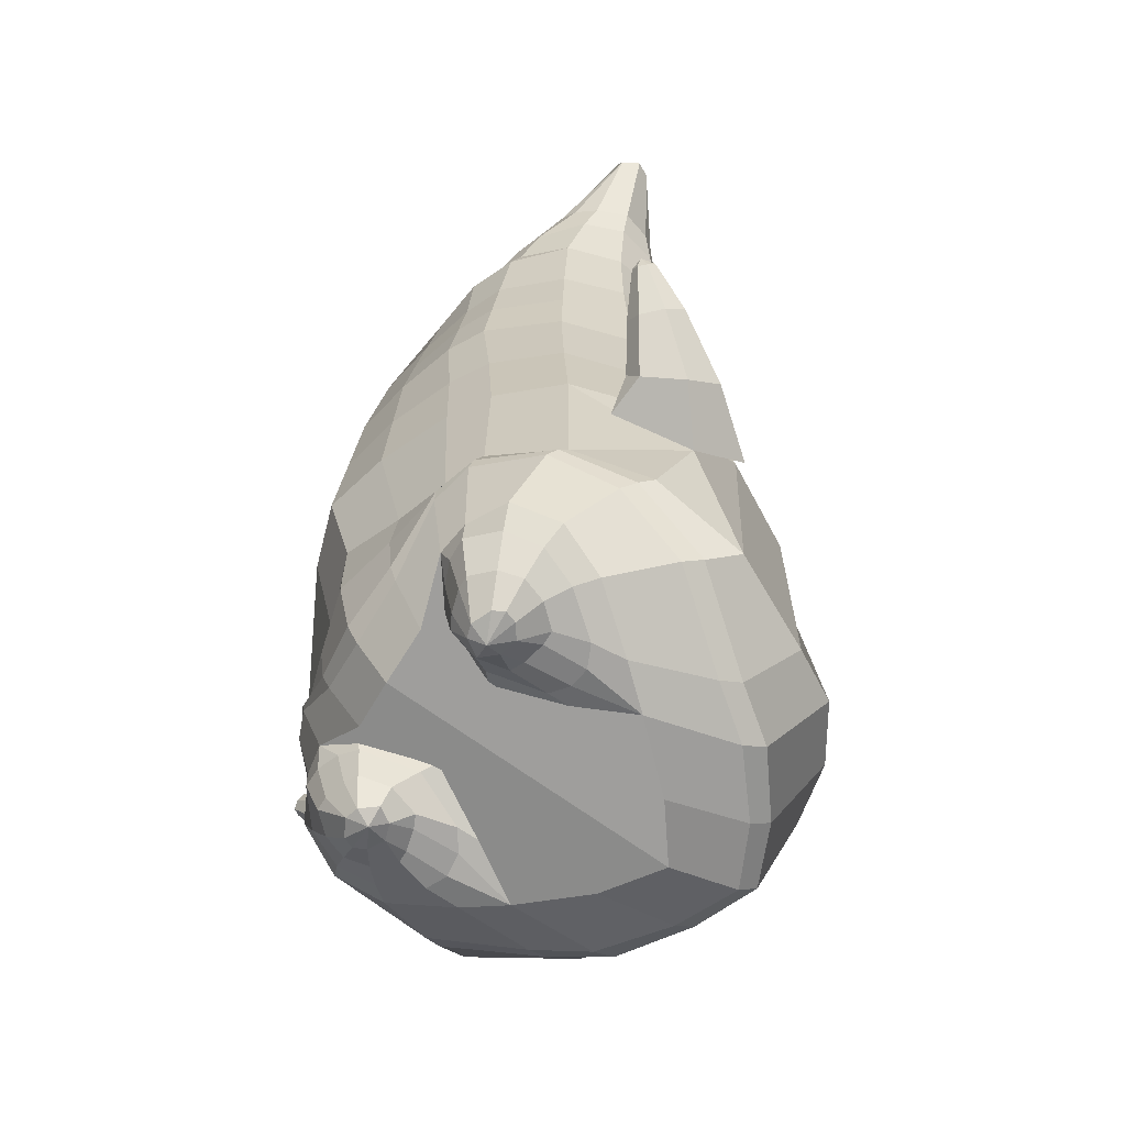
<metadata>
{"format":"obj","ext":"obj","renderer":"f3d","projection":"perspective","resolution":1024,"background":"white","views":[{"elev":-62.6,"azim":59.8,"up":"+Y"}]}
</metadata>
<code>
o korok
v 0 -0.7517 0.3381
v 0 0.6023 0.3814
v -0.2329 -0.6566 0.3606
v -0.2624 0.6103 0.3348
v -0.3023 -0.6527 0.3494
v -0.3536 0.6685 0.2854
v -0.39 -0.6749 0.3093
v -0.4419 0.6643 0.1921
v -0.4275 -0.7334 0.2197
v -0.48 0.6607 0.08957
v -0.395 -0.794 0.126
v -0.4419 0.6771 -0.01169
v -0.3023 -0.8461 0.01935
v -0.3536 0.6929 -0.1038
v -0.2329 -0.8714 -0.05324
v -0.2624 0.6413 -0.16
v -0 -0.9024 -0.2462
v -0 0.6393 -0.2072
v 0 0.4851 0.422
v -0.2452 0.4891 0.3589
v -0.3246 0.4914 0.3218
v -0.4157 0.4984 0.2108
v -0.45 0.5066 0.0799
v -0.4157 0.5148 -0.05102
v -0.3246 0.5218 -0.162
v -0.2452 0.5241 -0.1991
v -0 0.5281 -0.2622
v 0 0.2229 0.4629
v -0.2452 0.2272 0.3933
v -0.3182 0.23 0.3495
v -0.4157 0.2382 0.2183
v -0.45 0.2479 0.06367
v -0.4157 0.2576 -0.09102
v -0.3182 0.2659 -0.2221
v -0.2452 0.2686 -0.266
v -0 0.2733 -0.3405
v 0 -0.198 0.5016
v -0.2724 -0.1728 0.3929
v -0.3536 -0.1716 0.3394
v -0.4953 -0.1701 0.03751
v -0.3536 -0.1544 -0.3276
v -0.2724 -0.1509 -0.3787
v -0 -0.1386 -0.4572
v -0.1631 -0.698 0.3133
v -0.09483 -0.763 0.1805
v -0.1631 -0.8302 0.05576
v 0 -0.5052 0.4537
v -0.2724 -0.4695 0.3829
v -0.3536 -0.4557 0.3457
v -0.5225 -0.5876 0.08424
v -0.3986 -0.6777 -0.295
v -0.3147 -0.6367 -0.4148
v -0 -0.5295 -0.5569
v 0 -0.6671 0.4041
v -0.2588 -0.5236 0.3949
v -0.3359 -0.4954 0.3677
v -0.4488 -0.5419 0.2676
v -0.4945 -0.6352 0.144
v -0.4666 -0.734 0.003639
v -0.3359 -0.8211 -0.1489
v -0.2588 -0.8529 -0.2432
v -0 -0.8638 -0.3971
v 0 -0.6252 0.4273
v -0.2656 -0.4979 0.3958
v -0.3447 -0.4733 0.3612
v -0.4604 -0.5223 0.2495
v -0.5122 -0.614 0.1164
v -0.4824 -0.7161 -0.0348
v -0.3447 -0.8016 -0.1951
v -0.2656 -0.8276 -0.2925
v -0 -0.8281 -0.4402
v -0.278 -0.789 0.3276
v -0.3183 -0.7952 0.2888
v -0.334 -0.8086 0.243
v -0.3183 -0.8226 0.1963
v -0.278 -0.8303 0.1556
v -0.1725 -0.8287 0.1795
v -0.1725 -0.7934 0.3002
v -0.1548 -0.81 0.2396
v -0.2704 -0.8499 0.2719
v -0.2814 -0.8491 0.2488
v -0.2704 -0.8483 0.2241
v -0.2392 -0.8472 0.2043
v -0.1766 -0.8497 0.2477
v -0.2977 -0.7013 0.3506
v -0.2977 -0.8407 0.08887
v -0.3605 -0.8055 0.1629
v -0.3844 -0.7666 0.2341
v -0.1631 -0.8233 0.09846
v -0.3605 -0.7294 0.3023
v -0.1631 -0.7269 0.3083
v -0.1214 -0.7733 0.2015
v -0.201 -0.7893 0.3142
v -0.2486 -0.7862 0.3269
v -0.201 -0.8318 0.1676
v -0.2486 -0.8332 0.157
v -0.2017 -0.8498 0.2813
v -0.2298 -0.8495 0.2897
v -0.2155 -0.8679 0.2501
v -0.2017 -0.8481 0.2158
v -0.2511 -0.7045 0.3499
v -0.2037 -0.7088 0.333
v -0.2037 -0.8374 0.07374
v -0.2511 -0.8467 0.07005
v -0.1165 -0.7321 0.3327
v -0.1362 0.5882 0.3663
v -0.1226 0.4868 0.3954
v -0.1226 0.2246 0.4356
v -0.1362 -0.1956 0.463
v -0.1362 -0.513 0.4217
v -0.1294 -0.6293 0.3979
v -0.1328 -0.5945 0.4124
v -0.1165 -0.8971 -0.1667
v -0.1362 0.6234 -0.194
v -0.1226 0.5264 -0.2356
v -0.1226 0.2713 -0.3082
v -0.1362 -0.1443 -0.422
v -0.1573 -0.5585 -0.5168
v -0.1294 -0.8585 -0.3405
v -0.1328 -0.826 -0.3861
v -0.5281 -0.3777 -0.003153
v -0.6272 -0.3254 0.06761
v -0.5423 -0.1671 0.08095
v -0.6321 -0.2711 -0.005605
v -0.6138 -0.2237 -0.01252
v -0.5572 -0.2703 0.1587
v -0.5825 -0.3111 0.1457
v -0.7006 -0.1829 0.1114
v -0.679 -0.1492 0.09973
v -0.6923 -0.2139 0.1511
v -0.618 -0.1331 0.1454
v -0.6262 -0.1912 0.1962
v -0.6581 -0.2164 0.1886
v -0.7307 -0.1191 0.1924
v -0.7201 -0.1037 0.1874
v -0.7254 -0.1294 0.2082
v -0.6942 -0.09606 0.2053
v -0.6984 -0.1206 0.2259
v -0.7134 -0.1326 0.2232
v -0.7212 -0.1011 0.2183
v -0.5833 -0.1844 0.01507
v -0.6488 -0.1342 0.1154
v -0.7005 -0.09242 0.1953
v -0.4727 -0.2401 0.136
v -0.54 -0.2203 0.1415
v -0.6143 -0.1621 0.1788
v -0.6886 -0.1017 0.2165
v -0.4958 -0.3271 0.1565
v -0.1362 -0.4055 0.4101
v 0 -0.3551 0.4523
v -0.4646 -0.5106 0.2324
v -0.4557 -0.1848 0.2265
v -0.5303 -0.3114 -0.1204
v -0.4902 -0.2201 -0.07054
v -0.4631 -0.1565 -0.1533
v -0.5092 -0.6732 -0.1025
v 0.2329 -0.6566 0.3606
v 0.2474 0.6469 0.3502
v 0.3023 -0.6527 0.3494
v 0.3386 0.6572 0.3047
v 0.39 -0.6749 0.3093
v 0.4293 0.6657 0.2095
v 0.4275 -0.7334 0.2197
v 0.4614 0.6632 0.08973
v 0.395 -0.794 0.126
v 0.3023 -0.8461 0.01935
v 0.3386 0.6842 -0.1243
v 0.2329 -0.8714 -0.05324
v 0.2474 0.6796 -0.1707
v 0.2452 0.4891 0.3589
v 0.3246 0.4914 0.3218
v 0.4157 0.4984 0.2108
v 0.45 0.5066 0.0799
v 0.4157 0.5148 -0.05102
v 0.3246 0.5218 -0.162
v 0.2452 0.5241 -0.1991
v 0.2452 0.2272 0.3933
v 0.3182 0.23 0.3495
v 0.4157 0.2382 0.2183
v 0.45 0.2479 0.06366
v 0.4157 0.2576 -0.09102
v 0.3182 0.2659 -0.2221
v 0.2452 0.2686 -0.266
v 0.2724 -0.1728 0.3929
v 0.3536 -0.1716 0.3394
v 0.4953 -0.1701 0.03751
v 0.3536 -0.1544 -0.3276
v 0.2724 -0.1509 -0.3787
v 0.1631 -0.698 0.3133
v 0.09482 -0.763 0.1805
v 0.1631 -0.8302 0.05576
v 0.2724 -0.4695 0.3829
v 0.3536 -0.4557 0.3457
v 0.5225 -0.5876 0.08424
v 0.3986 -0.6777 -0.295
v 0.3147 -0.6367 -0.4148
v 0.2588 -0.5236 0.3949
v 0.3359 -0.4954 0.3677
v 0.4488 -0.5419 0.2676
v 0.4945 -0.6352 0.144
v 0.4666 -0.734 0.003639
v 0.3359 -0.8211 -0.1489
v 0.2588 -0.8529 -0.2432
v 0.2656 -0.4979 0.3958
v 0.3447 -0.4733 0.3612
v 0.4604 -0.5223 0.2495
v 0.5122 -0.614 0.1164
v 0.4824 -0.7161 -0.0348
v 0.3447 -0.8016 -0.1951
v 0.2656 -0.8276 -0.2925
v 0.278 -0.789 0.3276
v 0.3183 -0.7952 0.2888
v 0.334 -0.8086 0.243
v 0.3183 -0.8226 0.1963
v 0.278 -0.8302 0.1556
v 0.1725 -0.8287 0.1795
v 0.1725 -0.7934 0.3002
v 0.1548 -0.8101 0.2397
v 0.2705 -0.8499 0.2719
v 0.2814 -0.849 0.2488
v 0.2705 -0.8483 0.2241
v 0.2392 -0.8472 0.2043
v 0.1767 -0.8498 0.2477
v 0.2977 -0.7013 0.3506
v 0.2977 -0.8407 0.08887
v 0.3605 -0.8055 0.1629
v 0.3844 -0.7666 0.2341
v 0.1631 -0.8233 0.09846
v 0.3605 -0.7294 0.3023
v 0.1631 -0.727 0.3083
v 0.1214 -0.7733 0.2015
v 0.201 -0.7893 0.3142
v 0.2486 -0.7862 0.3269
v 0.201 -0.8318 0.1676
v 0.2486 -0.8332 0.157
v 0.2017 -0.8498 0.2813
v 0.2299 -0.8495 0.2897
v 0.2156 -0.8679 0.2501
v 0.2017 -0.8481 0.2158
v 0.2511 -0.7045 0.3499
v 0.2037 -0.7088 0.333
v 0.2037 -0.8374 0.07374
v 0.2511 -0.8467 0.07005
v 0.1165 -0.7321 0.3327
v 0.1362 0.6332 0.3691
v 0.1226 0.4868 0.3954
v 0.1226 0.2246 0.4356
v 0.1362 -0.1956 0.463
v 0.1362 -0.513 0.4217
v 0.1294 -0.6293 0.3979
v 0.1328 -0.5945 0.4124
v 0.1165 -0.8971 -0.1667
v 0.1362 0.6683 -0.1912
v 0.1226 0.5264 -0.2356
v 0.1226 0.2713 -0.3082
v 0.1362 -0.1443 -0.422
v 0.1573 -0.5585 -0.5168
v 0.1294 -0.8585 -0.3405
v 0.1328 -0.826 -0.3861
v 0.5281 -0.3777 -0.003153
v 0.6272 -0.3254 0.06761
v 0.5423 -0.1671 0.08095
v 0.6321 -0.2711 -0.005605
v 0.6138 -0.2237 -0.01252
v 0.5572 -0.2703 0.1587
v 0.5825 -0.3111 0.1457
v 0.7006 -0.1829 0.1114
v 0.679 -0.1492 0.09973
v 0.6923 -0.2139 0.1511
v 0.618 -0.1331 0.1454
v 0.6262 -0.1912 0.1962
v 0.6581 -0.2164 0.1886
v 0.7307 -0.1191 0.1924
v 0.7201 -0.1037 0.1874
v 0.7254 -0.1294 0.2082
v 0.6942 -0.09606 0.2053
v 0.6984 -0.1206 0.2259
v 0.7134 -0.1326 0.2232
v 0.7212 -0.1011 0.2183
v 0.5833 -0.1844 0.01507
v 0.6488 -0.1342 0.1154
v 0.7005 -0.09242 0.1953
v 0.4727 -0.2401 0.136
v 0.54 -0.2203 0.1415
v 0.6143 -0.1621 0.1788
v 0.6886 -0.1017 0.2165
v 0.4958 -0.3271 0.1565
v 0.1362 -0.4055 0.4101
v 0.4646 -0.5106 0.2324
v 0.4557 -0.1848 0.2265
v 0.5303 -0.3114 -0.1204
v 0.4902 -0.2201 -0.07054
v 0.4631 -0.1565 -0.1533
v 0.5092 -0.6732 -0.1025
v -0.2036 0.6878 -0.02209
v -0.1386 0.6807 0.09083
v -0.2036 0.6736 0.2037
v 0.05122 0.6683 0.2874
v -0.01378 0.6745 0.1891
v -0.06378 0.6807 0.09083
v -0.01378 0.6868 -0.007474
v 0.05122 0.693 -0.1058
v -0.4619 0.7154 0.1768
v -0.3736 0.721 0.2468
v -0.495 0.7106 0.0927
v -0.4619 0.7258 0.009814
v -0.3736 0.7402 -0.05884
v -0.2986 0.7252 0.1803
v -0.2986 0.736 0.007577
v -0.2586 0.7306 0.09396
v -0.4932 0.7637 0.1557
v -0.4067 0.7758 0.207
v -0.5236 0.7621 0.09594
v -0.4932 0.7712 0.03687
v -0.4067 0.7896 -0.01253
v -0.3469 0.7898 0.1528
v -0.3469 0.7967 0.04301
v -0.315 0.7988 0.09824
v 0.3861 0.7703 0.2597
v 0.3277 0.7687 0.2846
v 0.4642 0.775 0.1851
v 0.4916 0.7805 0.09709
v 0.4642 0.786 0.009092
v 0.3861 0.7907 -0.06551
v 0.3277 0.7923 -0.09043
v 0.2591 0.7925 -0.09401
v 0.2591 0.7685 0.2882
v 0.2015 0.7894 -0.04446
v 0.2015 0.7716 0.2386
v 0.1727 0.776 0.1679
v 0.1547 0.7805 0.09709
v 0.1727 0.7849 0.02631
v 0.4556 0.8503 0.2035
v 0.4225 0.8647 0.22
v 0.4898 0.832 0.1666
v 0.5153 0.8289 0.1001
v 0.4898 0.8403 0.03458
v 0.4556 0.8631 0.00025
v 0.4225 0.8795 -0.01436
v 0.3751 0.9017 -0.01521
v 0.3751 0.8867 0.2237
v 0.3425 0.9149 0.01671
v 0.3425 0.9038 0.1936
v 0.5729 0.9985 0.1439
v 0.5949 0.9864 0.11
v 0.5729 1.003 0.07785
v 0.5572 1.03 0.1435
v 0.5409 1.04 0.1134
v 0.5572 1.034 0.08228
v -0.3636 0.7171 -0.0909
v -0.2586 0.712 -0.009232
v -0.2586 0.6993 0.194
v -0.3636 0.6941 0.2757
v -0.4519 0.6897 0.1868
v -0.488 0.6857 0.09114
v -0.1986 0.7056 0.09239
v -0.4519 0.7016 -0.003261
v 0.1102 0.6959 0.247
v 0.07219 0.7004 0.1764
v 0.3477 0.6935 0.2855
v 0.1872 0.7195 -0.128
v 0.2716 0.7196 -0.1303
v 0.04844 0.7056 0.09239
v 0.07219 0.7109 0.008345
v 0.3477 0.7177 -0.1007
v 0.4293 0.6807 -0.02881
v 0.1102 0.7153 -0.06225
v 0.2716 0.6917 0.3151
v 0.1872 0.6918 0.3128
v -0.5217 0.808 0.1358
v -0.4866 0.8421 0.1528
v -0.5379 0.7942 0.09795
v -0.5217 0.8127 0.06214
v -0.4866 0.8486 0.04951
v -0.4534 0.8763 0.1388
v -0.4534 0.8807 0.06767
v -0.4413 0.8906 0.104
v -0.5398 0.8221 0.1367
v -0.5223 0.8562 0.1537
v -0.5479 0.8083 0.09883
v -0.5398 0.8268 0.06302
v -0.5223 0.8627 0.0504
v -0.5057 0.8904 0.1397
v -0.5057 0.8948 0.06856
v -0.4996 0.9047 0.1049
v 0.3261 0.9197 0.06147
v 0.2685 0.9965 0.1461
v 0.2685 1.001 0.07543
v 0.3515 0.9603 0.09426
v 0.3515 0.9585 0.1224
v 0.291 1.014 0.1245
v 0.291 1.015 0.09905
v 0.2389 0.9797 0.09828
v 0.2389 0.9783 0.1208
v 0.4349 0.9866 0.11
v 0.2769 0.8856 0.1159
v 0.2769 0.8871 0.09156
v 0.3261 0.9141 0.1498
v 0.297 0.9607 0.06848
v 0.321 0.9855 0.1235
v 0.321 0.9872 0.09652
v 0.2969 0.9557 0.148
v 0.2582 0.9341 0.09487
v 0.2582 0.9326 0.1185
v 0 0.01245 0.4822
v -0.2588 0.02547 0.3894
v -0.3359 0.02761 0.3407
v -0.4681 0.03715 0.05011
v -0.3359 0.05531 -0.2786
v -0.2588 0.0586 -0.3253
v -0 0.06734 -0.3991
v -0.1294 0.01452 0.4493
v -0.1294 0.06341 -0.3664
v -0.433 0.02572 0.2222
v -0.4365 0.04942 -0.1225
v 0.2588 0.02547 0.3894
v 0.3359 0.02761 0.3407
v 0.4681 0.03715 0.05011
v 0.3359 0.05531 -0.2786
v 0.2588 0.05861 -0.3253
v 0.1294 0.01452 0.4493
v 0.1294 0.06341 -0.3664
v 0.433 0.02572 0.2222
v 0.4365 0.04942 -0.1225
v 0 0.354 0.4425
v -0.2452 0.3582 0.3761
v -0.3214 0.3607 0.3356
v -0.4157 0.3683 0.2146
v -0.45 0.3773 0.07178
v -0.4157 0.3862 -0.07102
v -0.3214 0.3938 -0.1921
v -0.2452 0.3964 -0.2325
v -0 0.4007 -0.3014
v -0.1226 0.3557 0.4155
v -0.1226 0.3988 -0.2719
v 0.2452 0.3582 0.3761
v 0.3214 0.3607 0.3356
v 0.4157 0.3683 0.2146
v 0.45 0.3773 0.07178
v 0.4157 0.3862 -0.07102
v 0.3214 0.3938 -0.1921
v 0.2452 0.3964 -0.2325
v 0.1226 0.3557 0.4155
v 0.1226 0.3988 -0.2719
f 107 106 4 20
f 20 4 6 21
f 21 6 8 22
f 22 8 10 23
f 23 10 12 24
f 24 12 14 25
f 25 14 16 26
f 115 114 18 27
f 435 115 27 433
f 431 25 26 432
f 430 24 25 431
f 429 23 24 430
f 428 22 23 429
f 427 21 22 428
f 426 20 21 427
f 434 107 20 426
f 412 108 29 406
f 406 29 30 407
f 407 30 31 414
f 414 31 32 408
f 408 32 33 415
f 415 33 34 409
f 409 34 35 410
f 413 116 36 411
f 118 117 43 53
f 51 41 42 52
f 156 155 41 51
f 40 144 152
f 48 38 39 49
f 110 149 48
f 76 96 83
f 112 110 48 64
f 64 48 49 65
f 65 49 151 66
f 66 151 50 67
f 67 50 156 68
f 68 156 51 69
f 69 51 52 70
f 120 118 53 71
f 113 119 62 17
f 13 60 61 15
f 11 59 60 13
f 9 58 59 11
f 7 57 58 9
f 5 56 57 7
f 3 55 56 5
f 105 111 55 3
f 119 120 71 62
f 60 69 70 61
f 59 68 69 60
f 58 67 68 59
f 57 66 67 58
f 56 65 66 57
f 55 64 65 56
f 111 112 64 55
f 72 73 80 98
f 95 77 100
f 88 87 75 74
f 85 90 73 72
f 78 93 97
f 92 91 78 79
f 87 86 76 75
f 89 92 79 77
f 90 88 74 73
f 100 84 99
f 94 72 98
f 73 74 81 80
f 103 89 77 95
f 74 75 82 81
f 101 85 72 94
f 75 76 83 82
f 79 78 97 84
f 86 104 96 76
f 77 79 84 100
f 91 102 93 78
f 3 5 85 101
f 98 80 99
f 80 81 99
f 81 82 99
f 82 83 99
f 84 97 99
f 17 1 105 3 44 45 46 15 113
f 7 9 88 90
f 46 45 92 89
f 11 13 86 87
f 45 44 91 92
f 13 15 104 86
f 5 7 90 85
f 9 11 87 88
f 15 46 89 103
f 44 3 102 91
f 97 98 99
f 83 100 99
f 101 102 3
f 103 104 15
f 103 95 96 104
f 83 96 95 100
f 94 98 97 93
f 93 102 101 94
f 54 63 112 111
f 1 54 111 105
f 63 47 110 112
f 47 150 149 110
f 405 28 108 412
f 425 19 107 434
f 19 2 106 107
f 61 70 120 119
f 15 61 119 113
f 70 52 118 120
f 52 42 117 118
f 410 35 116 413
f 432 26 115 435
f 26 16 114 115
f 154 153 125 141
f 121 148 127 122
f 144 40 123 145
f 124 125 153
f 126 127 148
f 122 127 133 130
f 146 131 137 147
f 141 125 129 142
f 125 124 128 129
f 145 123 131 146
f 127 126 132 133
f 124 122 130 128
f 137 143 135 140
f 133 132 138 139
f 128 130 136 134
f 130 133 139 136
f 142 129 135 143
f 129 128 134 135
f 135 134 140
f 138 147 137 140
f 139 138 140
f 134 136 140
f 136 139 140
f 131 142 143 137
f 123 141 142 131
f 40 154 141 123
f 126 145 146 132
f 132 146 147 138
f 151 121 50
f 40 155 154
f 153 121 122 124
f 148 144 145 126
f 48 149 109 38
f 149 150 37 109
f 151 152 144 148 121
f 49 39 152 151
f 121 153 154 155 156
f 50 121 156
f 246 170 158 245
f 170 171 160 158
f 171 172 162 160
f 172 173 164 162
f 173 174 366 164
f 174 175 167 366
f 175 176 169 167
f 254 27 18 253
f 444 433 27 254
f 441 442 176 175
f 440 441 175 174
f 439 440 174 173
f 438 439 173 172
f 437 438 172 171
f 436 437 171 170
f 443 436 170 246
f 421 416 177 247
f 416 417 178 177
f 417 423 179 178
f 423 418 180 179
f 418 424 181 180
f 424 419 182 181
f 419 420 183 182
f 422 411 36 255
f 257 53 43 256
f 195 196 188 187
f 294 195 187 293
f 186 290 283
f 192 193 185 184
f 249 192 288
f 215 222 235
f 251 204 192 249
f 204 205 193 192
f 205 206 289 193
f 206 207 194 289
f 207 208 294 194
f 208 209 195 294
f 209 210 196 195
f 259 71 53 257
f 252 17 62 258
f 166 168 203 202
f 165 166 202 201
f 163 165 201 200
f 161 163 200 199
f 159 161 199 198
f 157 159 198 197
f 244 157 197 250
f 258 62 71 259
f 202 203 210 209
f 201 202 209 208
f 200 201 208 207
f 199 200 207 206
f 198 199 206 205
f 197 198 205 204
f 250 197 204 251
f 211 237 219 212
f 234 239 216
f 227 213 214 226
f 224 211 212 229
f 217 236 232
f 231 218 217 230
f 226 214 215 225
f 228 216 218 231
f 229 212 213 227
f 239 238 223
f 233 237 211
f 212 219 220 213
f 242 234 216 228
f 213 220 221 214
f 240 233 211 224
f 214 221 222 215
f 218 223 236 217
f 225 215 235 243
f 216 239 223 218
f 230 217 232 241
f 157 240 224 159
f 237 238 219
f 219 238 220
f 220 238 221
f 221 238 222
f 223 238 236
f 17 252 168 191 190 189 157 244 1
f 161 229 227 163
f 191 228 231 190
f 165 226 225 166
f 190 231 230 189
f 166 225 243 168
f 159 224 229 161
f 163 227 226 165
f 168 242 228 191
f 189 230 241 157
f 236 238 237
f 222 238 239
f 240 157 241
f 242 168 243
f 242 243 235 234
f 222 239 234 235
f 233 232 236 237
f 232 233 240 241
f 54 250 251 63
f 1 244 250 54
f 63 251 249 47
f 47 249 288 150
f 405 421 247 28
f 425 443 246 19
f 19 246 245 2
f 203 258 259 210
f 168 252 258 203
f 210 259 257 196
f 196 257 256 188
f 420 422 255 183
f 442 444 254 176
f 176 254 253 169
f 292 280 264 291
f 260 261 266 287
f 283 284 262 186
f 263 291 264
f 265 287 266
f 261 269 272 266
f 285 286 276 270
f 280 281 268 264
f 264 268 267 263
f 284 285 270 262
f 266 272 271 265
f 263 267 269 261
f 276 279 274 282
f 272 278 277 271
f 267 273 275 269
f 269 275 278 272
f 281 282 274 268
f 268 274 273 267
f 274 279 273
f 277 279 276 286
f 278 279 277
f 273 279 275
f 275 279 278
f 270 276 282 281
f 262 270 281 280
f 186 262 280 292
f 265 271 285 284
f 271 277 286 285
f 289 194 260
f 186 292 293
f 291 263 261 260
f 287 265 284 283
f 192 184 248 288
f 288 248 37 150
f 289 260 287 283 290
f 193 289 290 185
f 260 294 293 292 291
f 194 294 260
f 302 18 114
f 351 350 307 309
f 359 358 329 330
f 308 310 318 316
f 353 352 308 304
f 355 354 303 305
f 356 351 309 310
f 357 355 305 306
f 354 353 304 303
f 352 356 310 308
f 350 357 306 307
f 314 313 372 373
f 309 307 315 317
f 307 306 314 315
f 305 303 311 313
f 310 309 317 318
f 304 308 316 312
f 306 305 313 314
f 303 304 312 311
f 328 332 386 342
f 360 162 321 319
f 362 361 326 325
f 363 359 330 331
f 364 363 331 332
f 366 365 324 323
f 361 367 328 326
f 367 364 332 328
f 369 368 320 327
f 162 164 322 321
f 368 360 319 320
f 365 362 325 324
f 358 369 327 329
f 164 366 323 322
f 398 343 347
f 325 326 340 339
f 327 320 334 341
f 320 319 333 334
f 326 328 342 340
f 319 321 335 333
f 329 327 341 343
f 321 322 336 335
f 330 329 343 398
f 322 323 337 336
f 323 324 338 337
f 391 392 388 393 394 387
f 324 325 339 338
f 336 337 346 345
f 404 402 387 394
f 337 338 346
f 338 339 346
f 342 386 349
f 339 340 349 346
f 341 334 344 347
f 334 333 344
f 340 342 349
f 333 335 344
f 343 341 347
f 335 336 345 344
f 14 12 357 350
f 297 296 356 352
f 8 6 353 354
f 12 10 355 357
f 296 295 351 356
f 10 8 354 355
f 6 297 352 353
f 295 14 350 351
f 298 245 369 358
f 167 169 362 365
f 158 160 360 368
f 245 158 368 369
f 302 301 364 367
f 253 302 367 361
f 366 167 365
f 301 300 363 364
f 300 299 359 363
f 169 253 361 362
f 160 162 360
f 299 298 358 359
f 376 374 382 384
f 311 312 371 370
f 316 318 377 375
f 317 315 374 376
f 315 314 373 374
f 313 311 370 372
f 318 317 376 377
f 312 316 375 371
f 374 373 381 382
f 372 370 378 380
f 377 376 384 385
f 371 375 383 379
f 373 372 380 381
f 370 371 379 378
f 375 377 385 383
f 379 383 385 384 382 381 380 378
f 401 399 388 392
f 400 390 389 401
f 402 400 391 387
f 403 397 396 404
f 399 403 393 388
f 386 395 348 349
f 398 347 348 395
f 332 331 386
f 389 390 398 395 386
f 396 397 386 331 398
f 331 330 398
f 386 397 403 399
f 393 403 404 394
f 398 390 400 402
f 391 400 401 392
f 389 386 399 401
f 396 398 402 404
f 2 245 298
f 2 298 106
f 298 299 106
f 4 106 297
f 297 6 4
f 296 297 299
f 296 299 300
f 106 299 297
f 296 300 301
f 16 14 295
f 295 296 301
f 302 253 18
f 295 301 114
f 301 302 114
f 114 16 295
f 344 345 346 349 348 347
f 188 256 422 420
f 37 248 421 405
f 256 43 411 422
f 187 188 420 419
f 293 187 419 424
f 186 293 424 418
f 290 186 418 423
f 185 290 423 417
f 184 185 417 416
f 248 184 416 421
f 42 410 413 117
f 37 405 412 109
f 117 413 411 43
f 41 409 410 42
f 155 415 409 41
f 40 408 415 155
f 152 414 408 40
f 39 407 414 152
f 38 406 407 39
f 109 412 406 38
f 183 255 444 442
f 28 247 443 425
f 247 177 436 443
f 177 178 437 436
f 178 179 438 437
f 179 180 439 438
f 180 181 440 439
f 181 182 441 440
f 182 183 442 441
f 255 36 433 444
f 35 432 435 116
f 28 425 434 108
f 108 434 426 29
f 29 426 427 30
f 30 427 428 31
f 31 428 429 32
f 32 429 430 33
f 33 430 431 34
f 34 431 432 35
f 116 435 433 36

</code>
